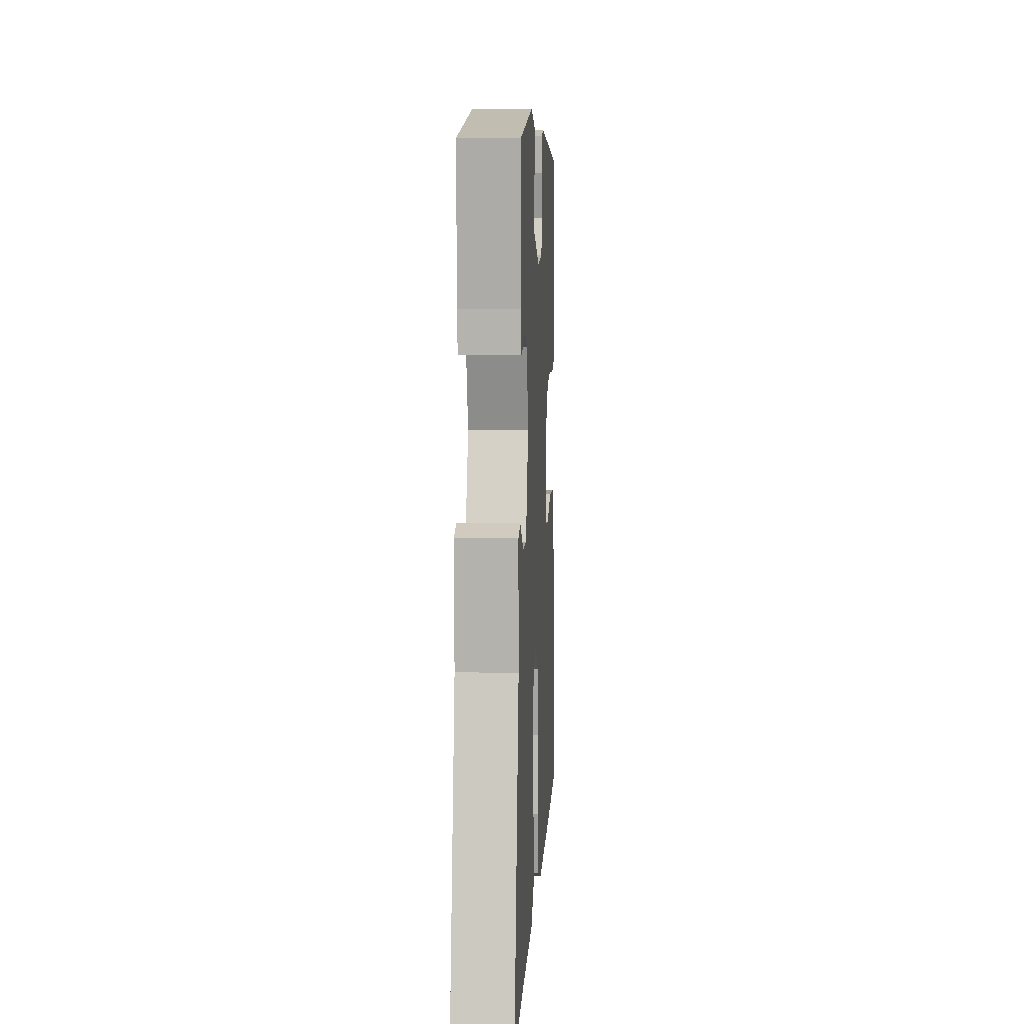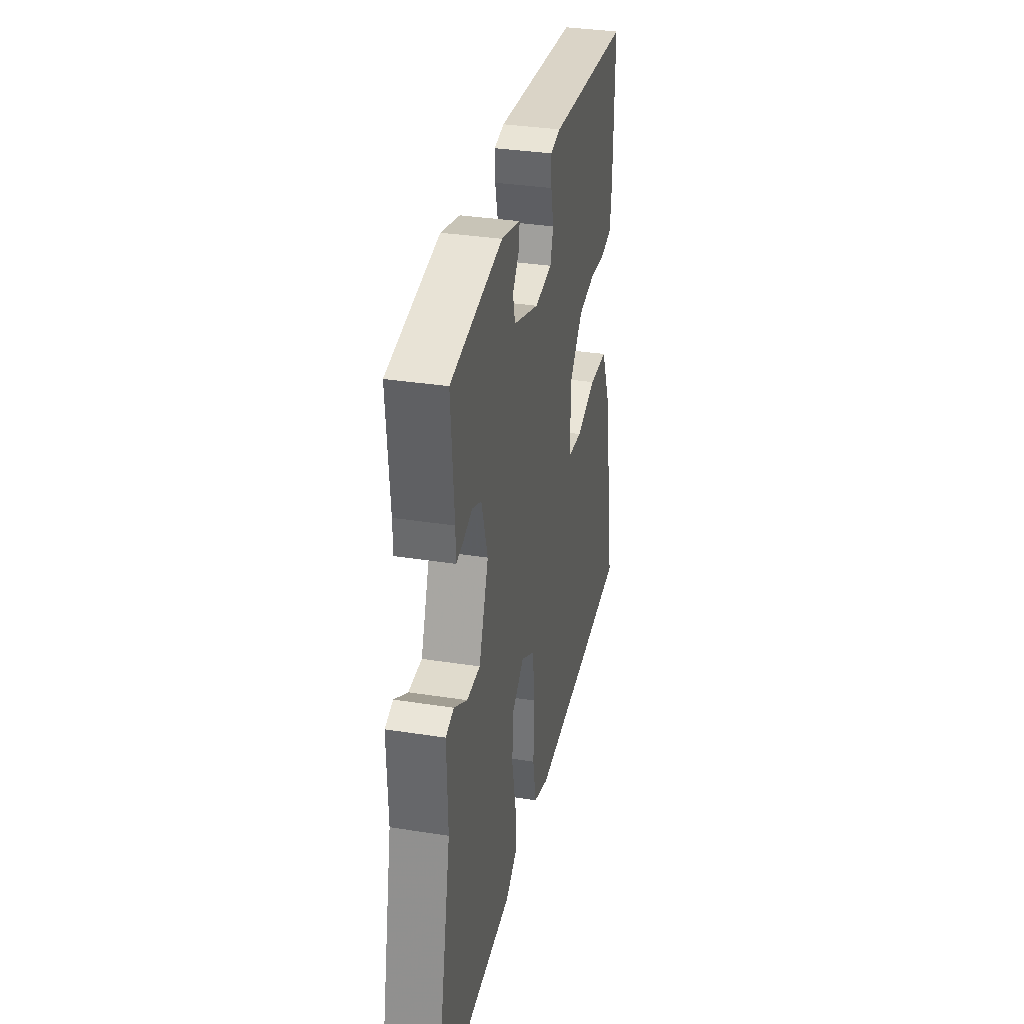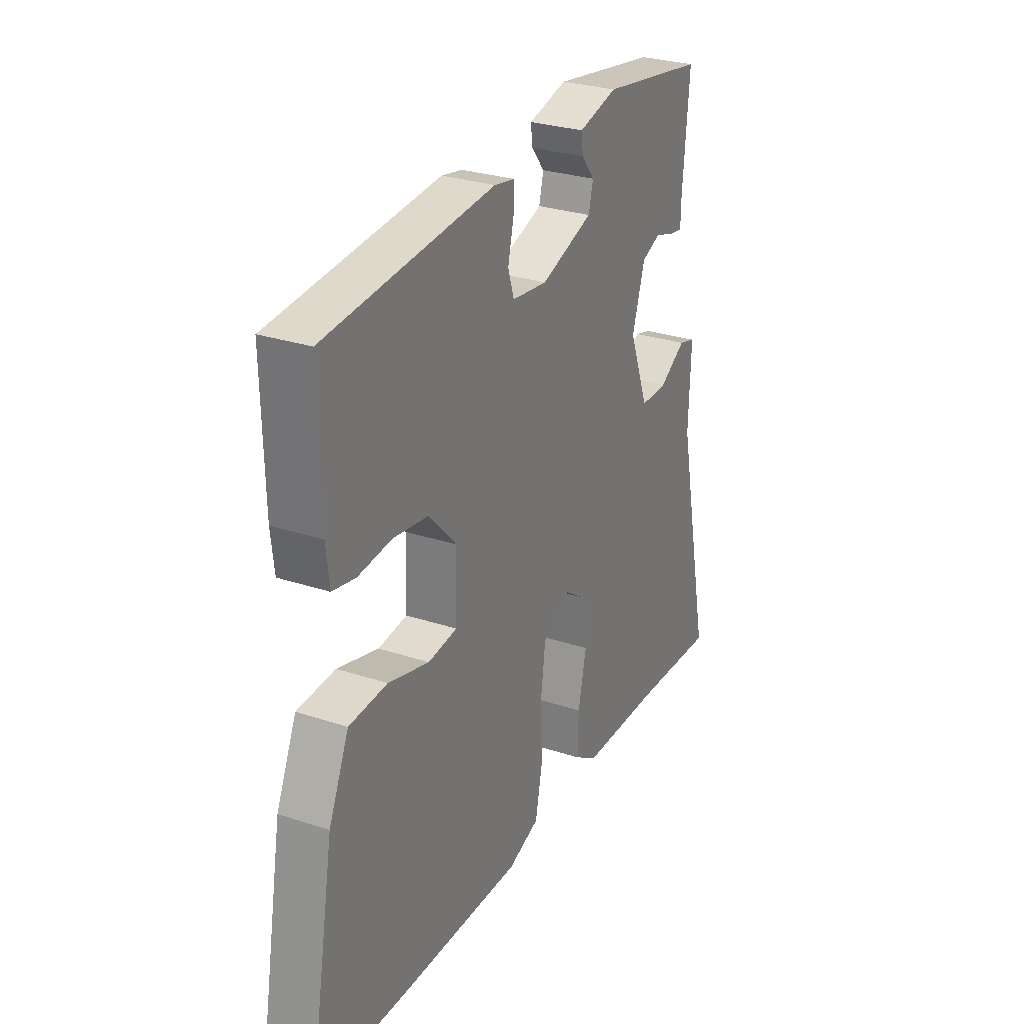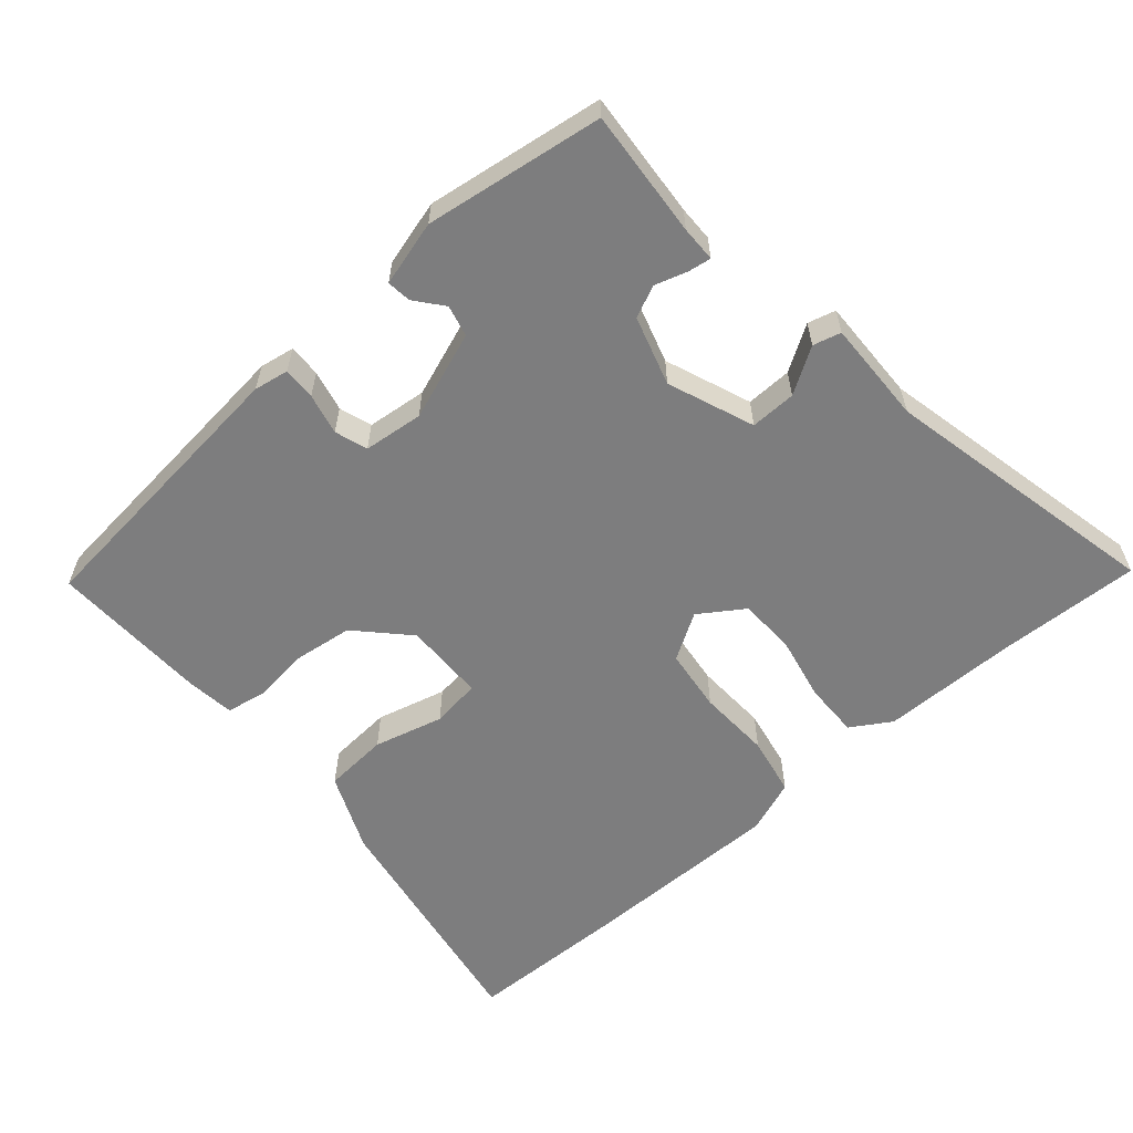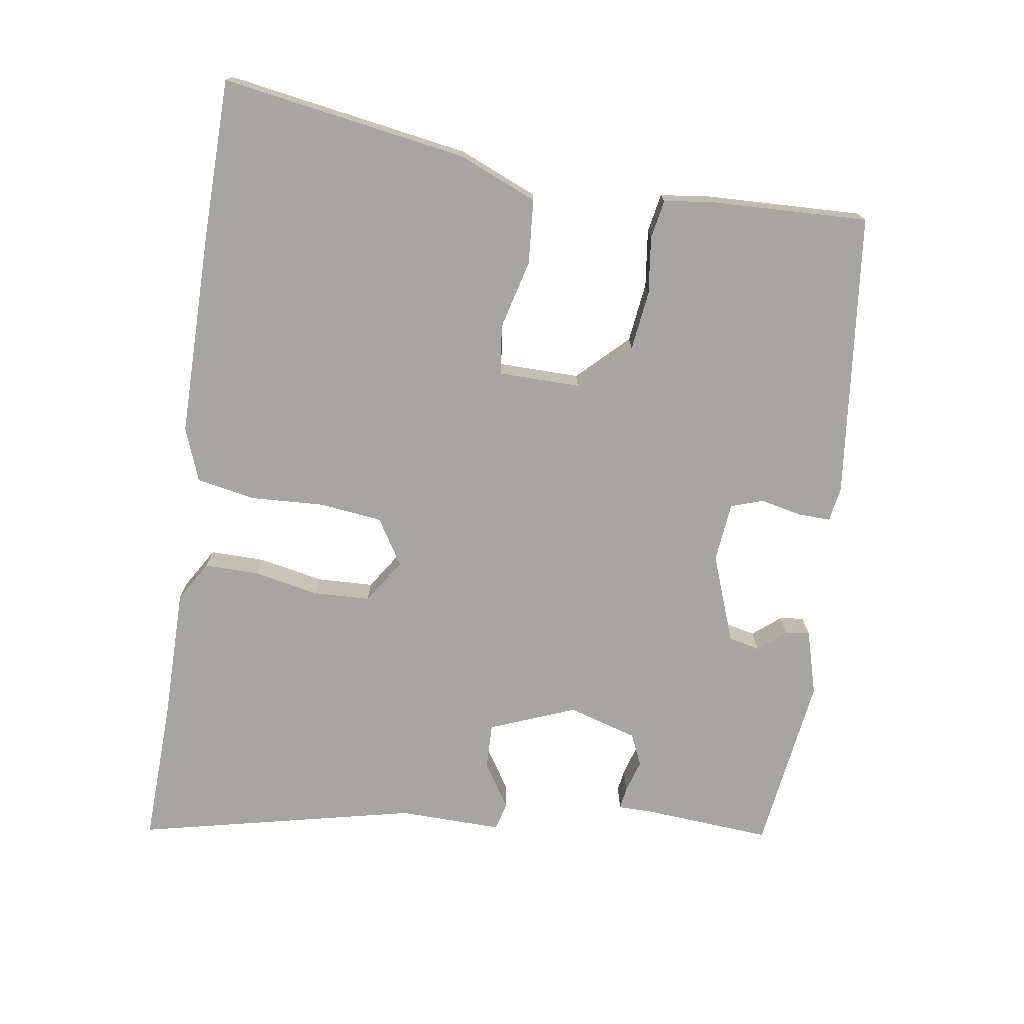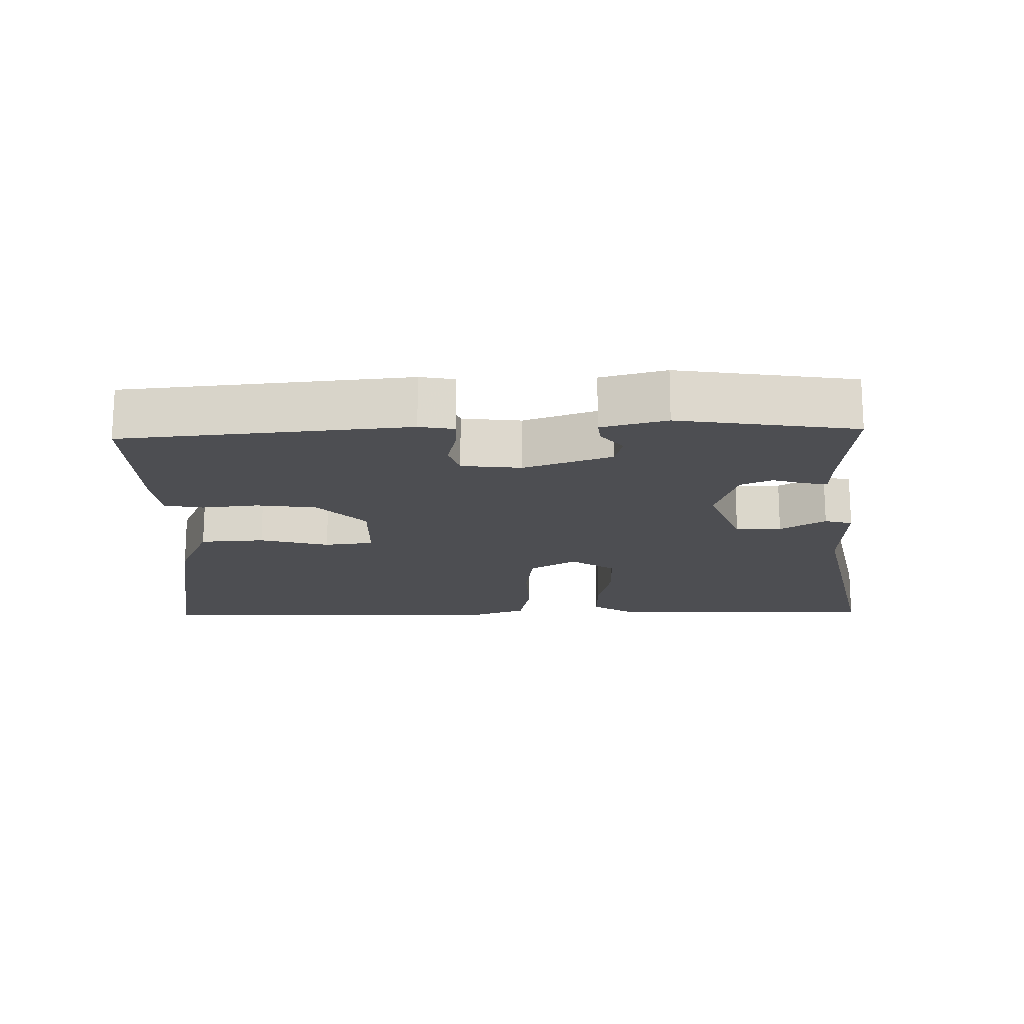
<metadata>
{"format":"obj","ext":"obj","renderer":"f3d","projection":"perspective","resolution":1024,"background":"white","views":[{"elev":8.1,"azim":93.1,"up":"+Z"},{"elev":34.0,"azim":102.0,"up":"+Z"},{"elev":28.3,"azim":-63.4,"up":"+Z"},{"elev":-59.1,"azim":41.4,"up":"+Y"},{"elev":-73.9,"azim":-97.8,"up":"+Y"},{"elev":-17.2,"azim":1.2,"up":"+Y"}]}
</metadata>
<code>
v 0.626 0.07 -0.506
v 0.422 0.07 -0.496
v 0.225 0.07 -0.493
v 0.168 0.07 -0.457
v 0.17 0.07 -0.378
v 0.19 0.07 -0.285
v 0.188 0.07 -0.203
v 0.125 0.07 -0.16
v 0.058 0.07 -0.2
v 0.046 0.07 -0.291
v 0.05 0.07 -0.396
v 0.033 0.07 -0.481
v -0.044 0.07 -0.509
v -0.342 0.07 -0.505
v -0.57 0.07 -0.498
v -0.508 0.07 -0.145
v -0.459 0.07 -0.033
v -0.366 0.07 -0.027
v -0.266 0.07 -0.054
v -0.195 0.07 -0.045
v -0.192 0.07 0.072
v -0.26 0.07 0.144
v -0.346 0.07 0.156
v -0.428 0.07 0.147
v -0.484 0.07 0.158
v -0.492 0.07 0.227
v -0.497 0.07 0.456
v -0.086 0.07 0.495
v -0.036 0.07 0.486
v -0.038 0.07 0.439
v -0.052 0.07 0.38
v -0.037 0.07 0.333
v 0.049 0.07 0.323
v 0.176 0.07 0.368
v 0.187 0.07 0.413
v 0.155 0.07 0.453
v 0.151 0.07 0.488
v 0.245 0.07 0.513
v 0.501 0.07 0.474
v 0.485 0.07 0.291
v 0.484 0.07 0.24
v 0.452 0.07 0.245
v 0.405 0.07 0.26
v 0.359 0.07 0.24
v 0.328 0.07 0.141
v 0.375 0.07 0.017
v 0.441 0.07 0.018
v 0.506 0.07 0.058
v 0.546 0.07 0.047
v 0.541 0.07 -0.102
v 0.626 0 -0.506
v 0.422 0 -0.496
v 0.225 0 -0.493
v 0.168 0 -0.457
v 0.17 0 -0.378
v 0.19 0 -0.285
v 0.188 0 -0.203
v 0.125 0 -0.16
v 0.058 0 -0.2
v 0.046 0 -0.291
v 0.05 0 -0.396
v 0.033 0 -0.481
v -0.044 0 -0.509
v -0.342 0 -0.505
v -0.57 0 -0.498
v -0.508 0 -0.145
v -0.459 0 -0.033
v -0.366 0 -0.027
v -0.266 0 -0.054
v -0.195 0 -0.045
v -0.192 0 0.072
v -0.26 0 0.144
v -0.346 0 0.156
v -0.428 0 0.147
v -0.484 0 0.158
v -0.492 0 0.227
v -0.497 0 0.456
v -0.086 0 0.495
v -0.036 0 0.486
v -0.038 0 0.439
v -0.052 0 0.38
v -0.037 0 0.333
v 0.049 0 0.323
v 0.176 0 0.368
v 0.187 0 0.413
v 0.155 0 0.453
v 0.151 0 0.488
v 0.245 0 0.513
v 0.501 0 0.474
v 0.485 0 0.291
v 0.484 0 0.24
v 0.452 0 0.245
v 0.405 0 0.26
v 0.359 0 0.24
v 0.328 0 0.141
v 0.375 0 0.017
v 0.441 0 0.018
v 0.506 0 0.058
v 0.546 0 0.047
v 0.541 0 -0.102
f 47 48 49 50
f 50 1 2
f 47 50 2
f 46 47 2
f 4 5 6
f 3 4 6
f 2 3 6
f 46 2 6
f 45 46 6
f 44 45 6 7
f 40 41 42 43
f 39 40 43
f 38 39 43
f 37 38 43
f 36 37 43
f 35 36 43
f 34 35 43 44
f 44 7 8
f 34 44 8
f 33 34 8
f 29 30 31
f 28 29 31
f 27 28 31
f 26 27 31
f 25 26 31
f 24 25 31
f 23 24 31
f 22 23 31 32
f 32 33 8
f 22 32 8
f 21 22 8
f 17 18 19
f 16 17 19
f 15 16 19
f 14 15 19
f 13 14 19
f 12 13 19
f 11 12 19
f 10 11 19
f 9 10 19 20
f 8 9 20 21
f 100 99 98 97
f 52 51 100
f 52 100 97
f 52 97 96
f 56 55 54
f 56 54 53
f 56 53 52
f 56 52 96
f 56 96 95
f 57 56 95 94
f 93 92 91 90
f 93 90 89
f 93 89 88
f 93 88 87
f 93 87 86
f 93 86 85
f 94 93 85 84
f 58 57 94
f 58 94 84
f 58 84 83
f 81 80 79
f 81 79 78
f 81 78 77
f 81 77 76
f 81 76 75
f 81 75 74
f 81 74 73
f 82 81 73 72
f 58 83 82
f 58 82 72
f 58 72 71
f 69 68 67
f 69 67 66
f 69 66 65
f 69 65 64
f 69 64 63
f 69 63 62
f 69 62 61
f 69 61 60
f 70 69 60 59
f 71 70 59 58
f 1 51 52 2
f 2 52 53 3
f 3 53 54 4
f 4 54 55 5
f 5 55 56 6
f 6 56 57 7
f 7 57 58 8
f 8 58 59 9
f 9 59 60 10
f 10 60 61 11
f 11 61 62 12
f 12 62 63 13
f 13 63 64 14
f 14 64 65 15
f 15 65 66 16
f 16 66 67 17
f 17 67 68 18
f 18 68 69 19
f 19 69 70 20
f 20 70 71 21
f 21 71 72 22
f 22 72 73 23
f 23 73 74 24
f 24 74 75 25
f 25 75 76 26
f 26 76 77 27
f 27 77 78 28
f 28 78 79 29
f 29 79 80 30
f 30 80 81 31
f 31 81 82 32
f 32 82 83 33
f 33 83 84 34
f 34 84 85 35
f 35 85 86 36
f 36 86 87 37
f 37 87 88 38
f 38 88 89 39
f 39 89 90 40
f 40 90 91 41
f 41 91 92 42
f 42 92 93 43
f 43 93 94 44
f 44 94 95 45
f 45 95 96 46
f 46 96 97 47
f 47 97 98 48
f 48 98 99 49
f 49 99 100 50
f 50 100 51 1

</code>
